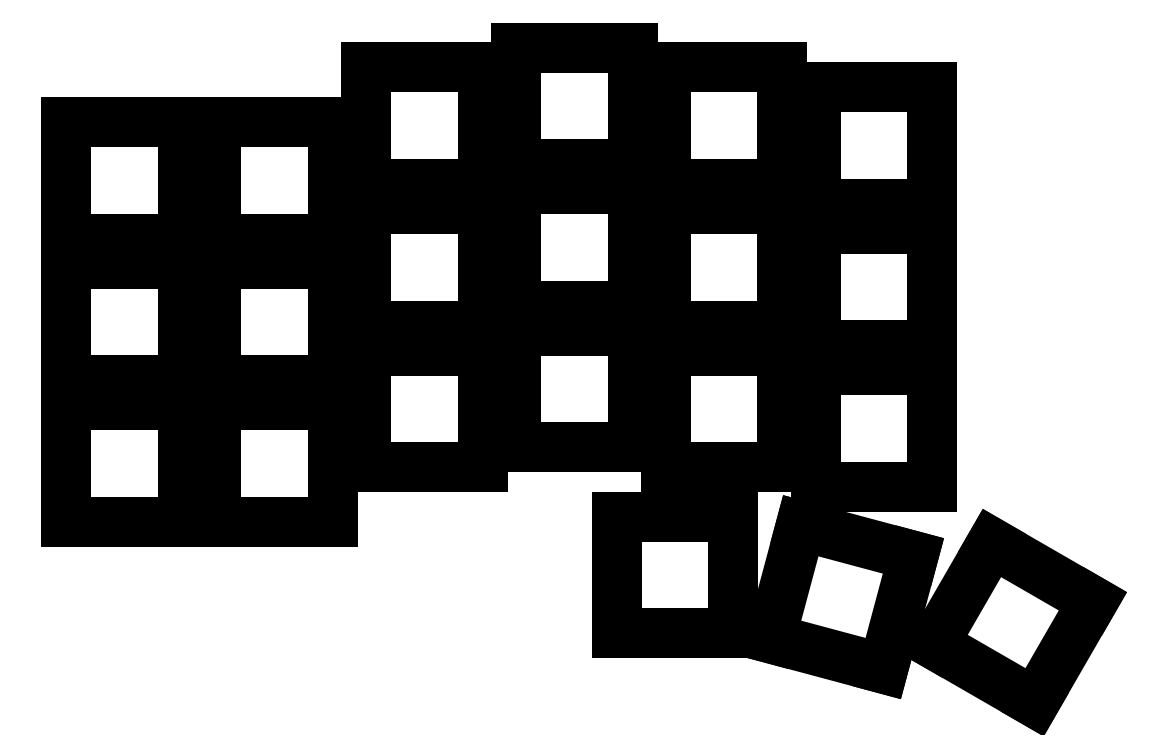
<metadata>
{"format":"dxf","ext":"dxf","renderer":"ezdxf+matplotlib","layout":"modelspace","background":"white","min_lineweight":24,"dpi":150}
</metadata>
<code>
0
SECTION
2
ENTITIES
0
LINE
8
0
10
11
20
-7
11
25
21
-7
0
LINE
8
0
10
25
20
-7
11
25
21
7
0
LINE
8
0
10
25
20
7
11
11
21
7
0
LINE
8
0
10
11
20
7
11
11
21
-7
0
LINE
8
0
10
11
20
10
11
25
21
10
0
LINE
8
0
10
25
20
10
11
25
21
24
0
LINE
8
0
10
25
20
24
11
11
21
24
0
LINE
8
0
10
11
20
24
11
11
21
10
0
LINE
8
0
10
11
20
27
11
25
21
27
0
LINE
8
0
10
25
20
27
11
25
21
41
0
LINE
8
0
10
25
20
41
11
11
21
41
0
LINE
8
0
10
11
20
41
11
11
21
27
0
LINE
8
0
10
29
20
-7
11
43
21
-7
0
LINE
8
0
10
43
20
-7
11
43
21
7
0
LINE
8
0
10
43
20
7
11
29
21
7
0
LINE
8
0
10
29
20
7
11
29
21
-7
0
LINE
8
0
10
29
20
10
11
43
21
10
0
LINE
8
0
10
43
20
10
11
43
21
24
0
LINE
8
0
10
43
20
24
11
29
21
24
0
LINE
8
0
10
29
20
24
11
29
21
10
0
LINE
8
0
10
29
20
27
11
43
21
27
0
LINE
8
0
10
43
20
27
11
43
21
41
0
LINE
8
0
10
43
20
41
11
29
21
41
0
LINE
8
0
10
29
20
41
11
29
21
27
0
LINE
8
0
10
47
20
-0.44
11
61
21
-0.44
0
LINE
8
0
10
61
20
-0.44
11
61
21
13.56
0
LINE
8
0
10
61
20
13.56
11
47
21
13.56
0
LINE
8
0
10
47
20
13.56
11
47
21
-0.44
0
LINE
8
0
10
47
20
16.56
11
61
21
16.56
0
LINE
8
0
10
61
20
16.56
11
61
21
30.56
0
LINE
8
0
10
61
20
30.56
11
47
21
30.56
0
LINE
8
0
10
47
20
30.56
11
47
21
16.56
0
LINE
8
0
10
47
20
33.56
11
61
21
33.56
0
LINE
8
0
10
61
20
33.56
11
61
21
47.56
0
LINE
8
0
10
61
20
47.56
11
47
21
47.56
0
LINE
8
0
10
47
20
47.56
11
47
21
33.56
0
LINE
8
0
10
65
20
1.92
11
79
21
1.92
0
LINE
8
0
10
79
20
1.92
11
79
21
15.92
0
LINE
8
0
10
79
20
15.92
11
65
21
15.92
0
LINE
8
0
10
65
20
15.92
11
65
21
1.92
0
LINE
8
0
10
65
20
18.92
11
79
21
18.92
0
LINE
8
0
10
79
20
18.92
11
79
21
32.92
0
LINE
8
0
10
79
20
32.92
11
65
21
32.92
0
LINE
8
0
10
65
20
32.92
11
65
21
18.92
0
LINE
8
0
10
65
20
35.92
11
79
21
35.92
0
LINE
8
0
10
79
20
35.92
11
79
21
49.92
0
LINE
8
0
10
79
20
49.92
11
65
21
49.92
0
LINE
8
0
10
65
20
49.92
11
65
21
35.92
0
LINE
8
0
10
83
20
-0.44
11
97
21
-0.44
0
LINE
8
0
10
97
20
-0.44
11
97
21
13.56
0
LINE
8
0
10
97
20
13.56
11
83
21
13.56
0
LINE
8
0
10
83
20
13.56
11
83
21
-0.44
0
LINE
8
0
10
83
20
16.56
11
97
21
16.56
0
LINE
8
0
10
97
20
16.56
11
97
21
30.56
0
LINE
8
0
10
97
20
30.56
11
83
21
30.56
0
LINE
8
0
10
83
20
30.56
11
83
21
16.56
0
LINE
8
0
10
83
20
33.56
11
97
21
33.56
0
LINE
8
0
10
97
20
33.56
11
97
21
47.56
0
LINE
8
0
10
97
20
47.56
11
83
21
47.56
0
LINE
8
0
10
83
20
47.56
11
83
21
33.56
0
LINE
8
0
10
101
20
-2.82
11
115
21
-2.82
0
LINE
8
0
10
115
20
-2.82
11
115
21
11.18
0
LINE
8
0
10
115
20
11.18
11
101
21
11.18
0
LINE
8
0
10
101
20
11.18
11
101
21
-2.82
0
LINE
8
0
10
101
20
14.18
11
115
21
14.18
0
LINE
8
0
10
115
20
14.18
11
115
21
28.18
0
LINE
8
0
10
115
20
28.18
11
101
21
28.18
0
LINE
8
0
10
101
20
28.18
11
101
21
14.18
0
LINE
8
0
10
101
20
31.18
11
115
21
31.18
0
LINE
8
0
10
115
20
31.18
11
115
21
45.18
0
LINE
8
0
10
115
20
45.18
11
101
21
45.18
0
LINE
8
0
10
101
20
45.18
11
101
21
31.18
0
LINE
8
0
10
77.1
20
-20.41
11
91.1
21
-20.41
0
LINE
8
0
10
91.1
20
-20.41
11
91.1
21
-6.41
0
LINE
8
0
10
91.1
20
-6.41
11
77.1
21
-6.41
0
LINE
8
0
10
77.1
20
-6.41
11
77.1
21
-20.41
0
LINE
8
0
10
95.58
20
-21.01
11
109.1
21
-24.63
0
LINE
8
0
10
109.1
20
-24.63
11
112.7
21
-11.11
0
LINE
8
0
10
112.7
20
-11.11
11
99.2
21
-7.485
0
LINE
8
0
10
99.2
20
-7.485
11
95.58
21
-21.01
0
LINE
8
0
10
127.3
20
-28.68
11
134.3
21
-16.56
0
LINE
8
0
10
134.3
20
-16.56
11
122.2
21
-9.558
0
LINE
8
0
10
122.2
20
-9.558
11
115.2
21
-21.68
0
LINE
8
0
10
115.2
20
-21.68
11
127.3
21
-28.68
0
ENDSEC
0
EOF

</code>
